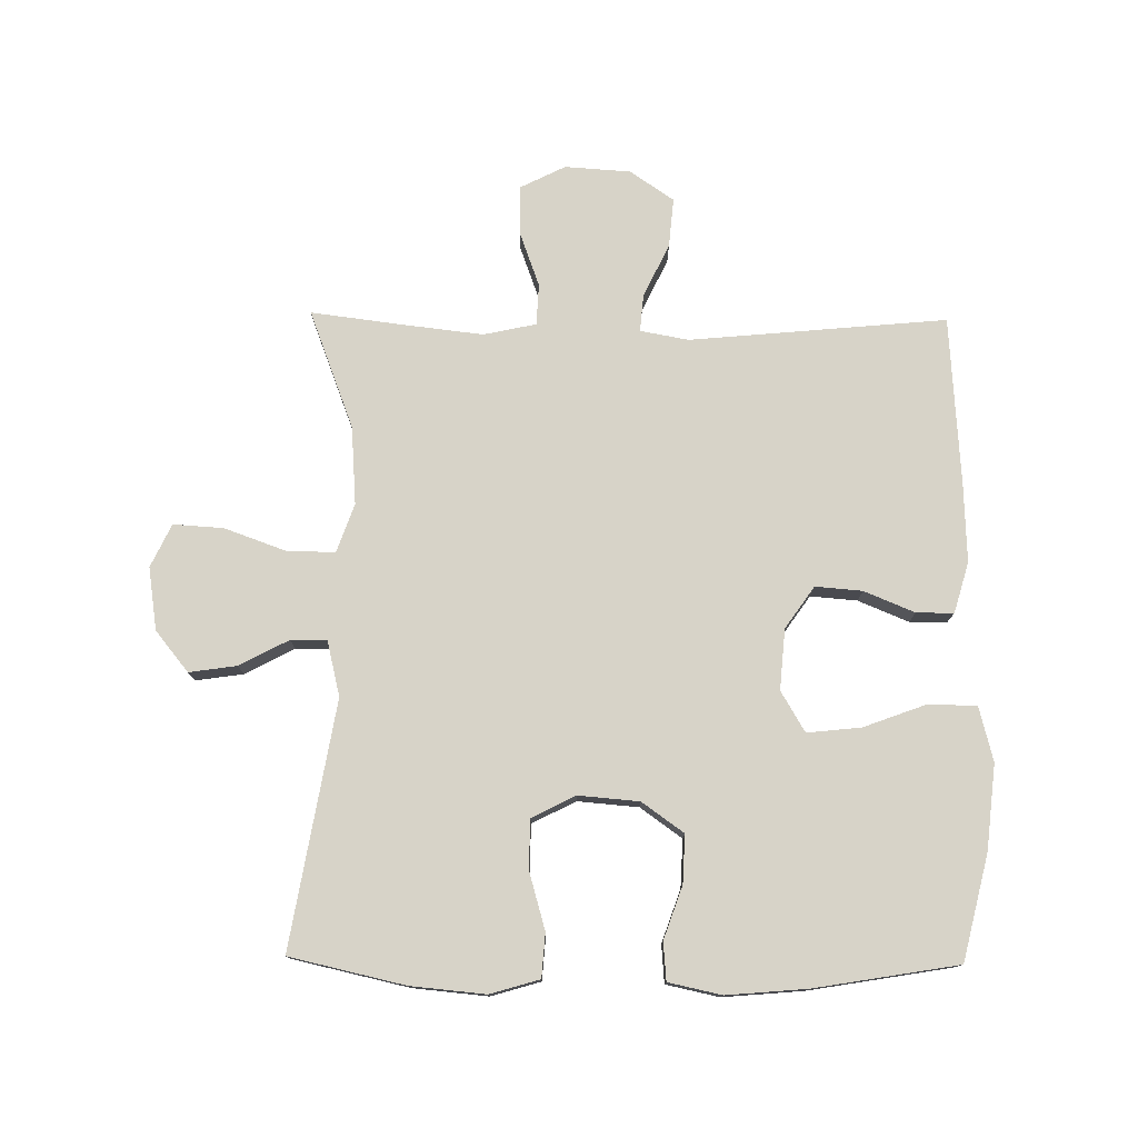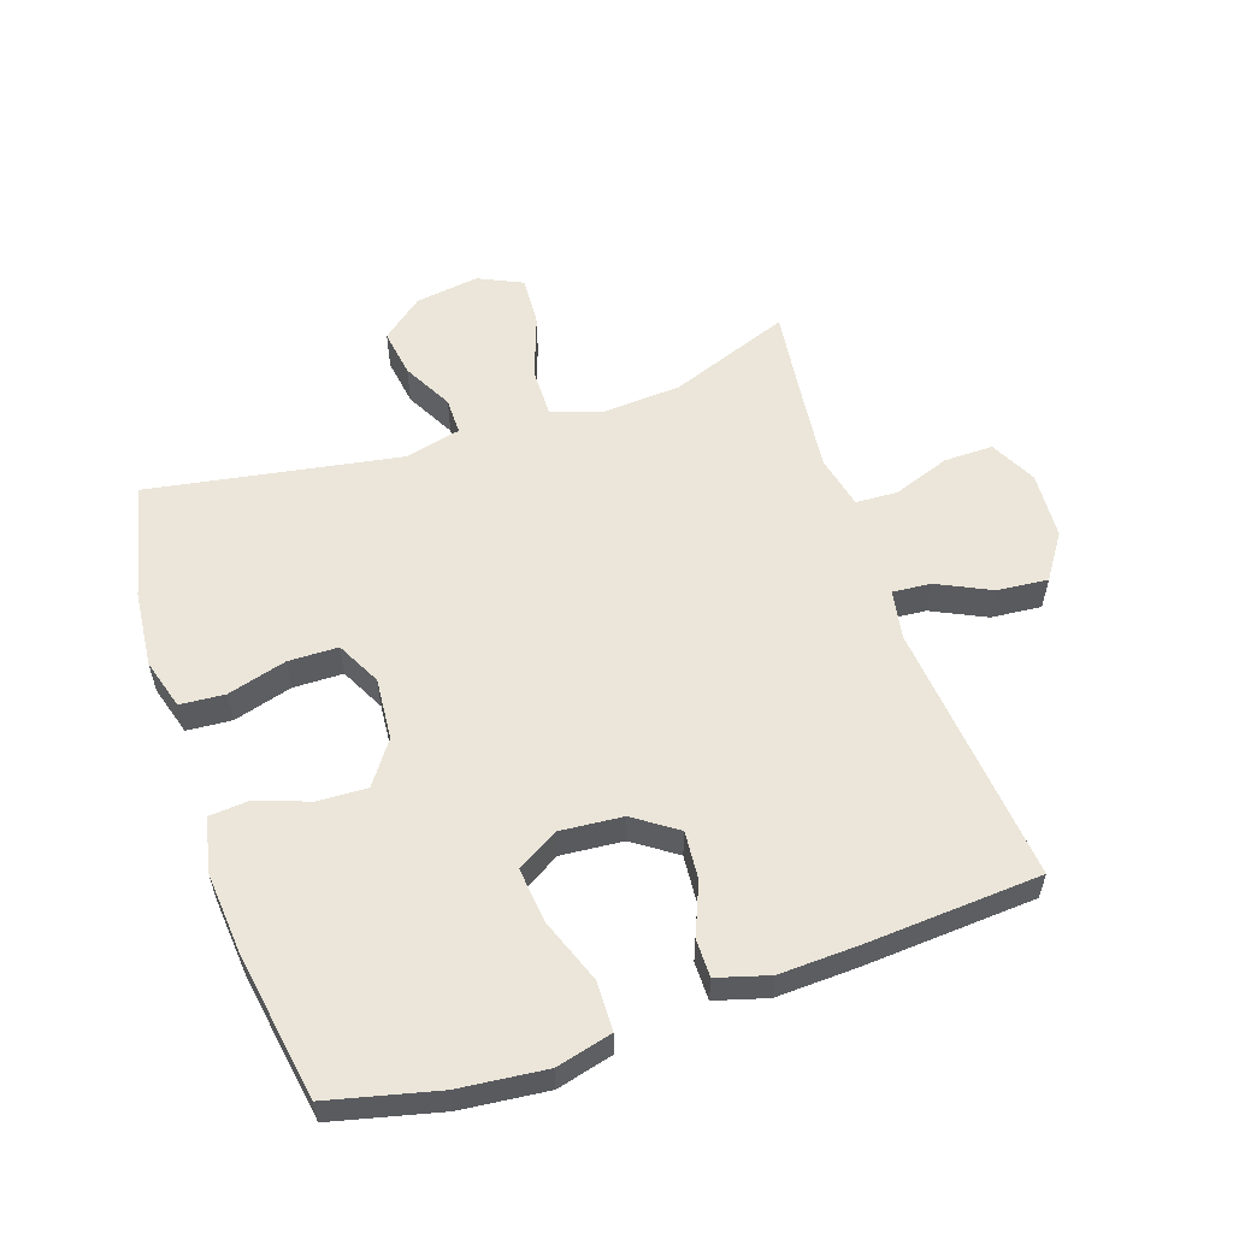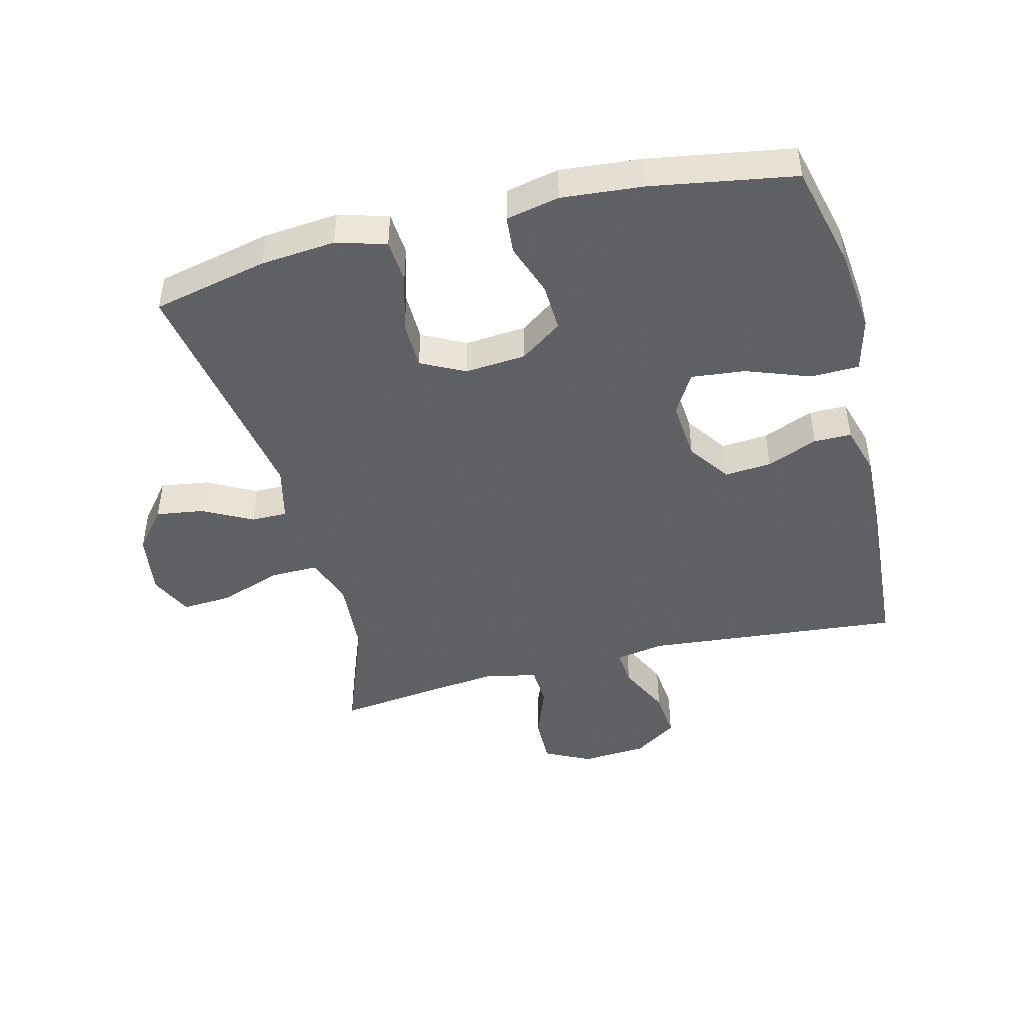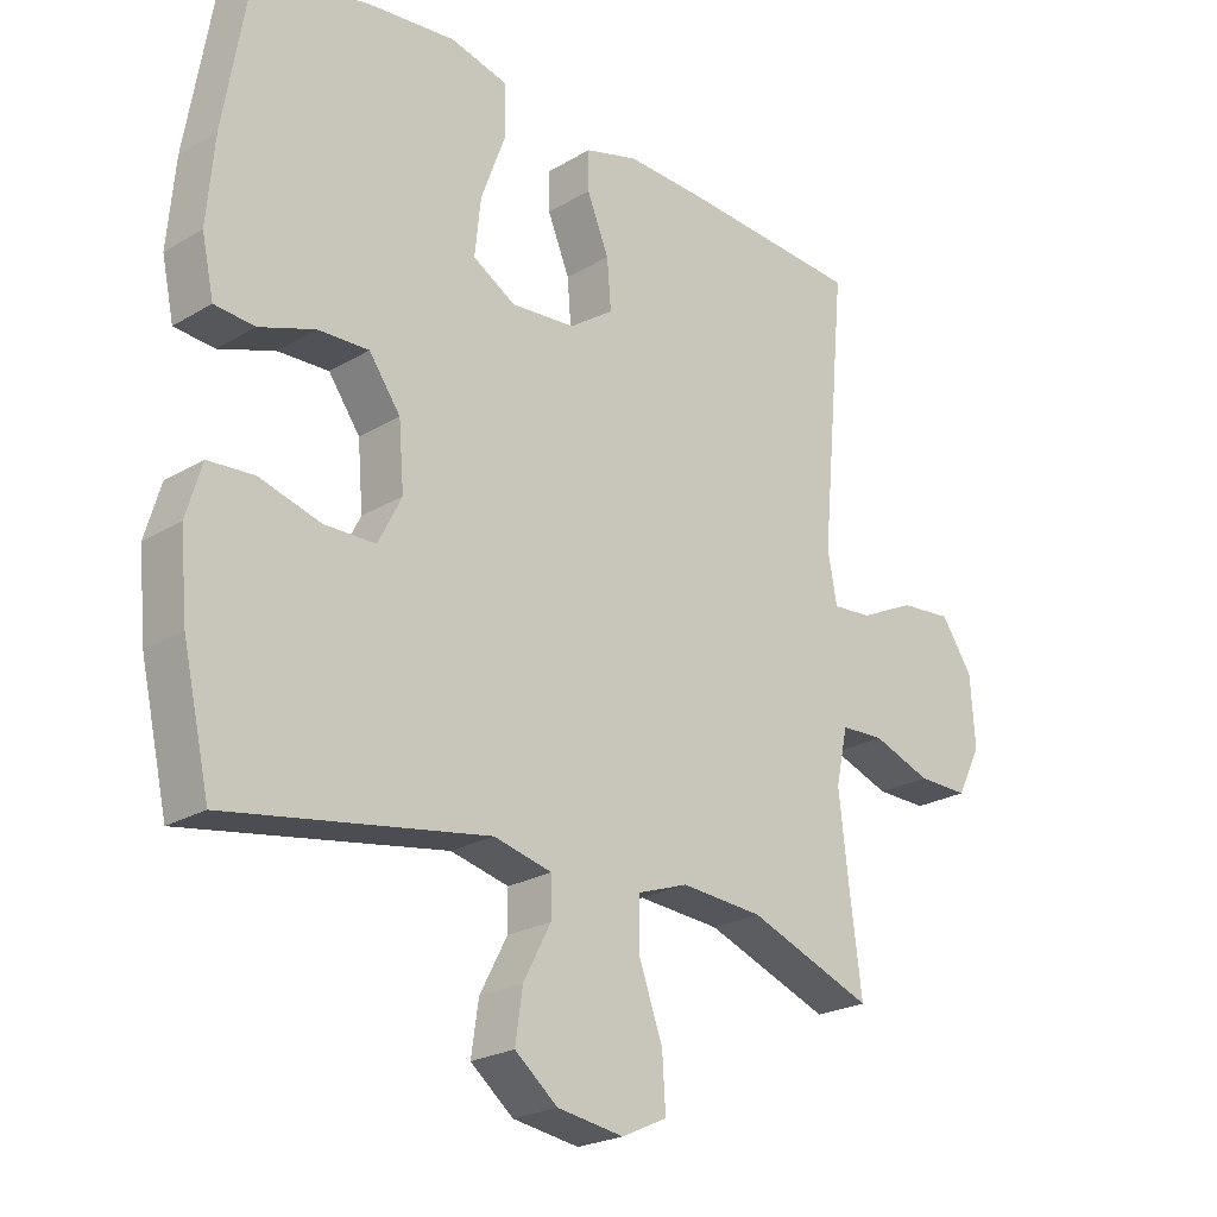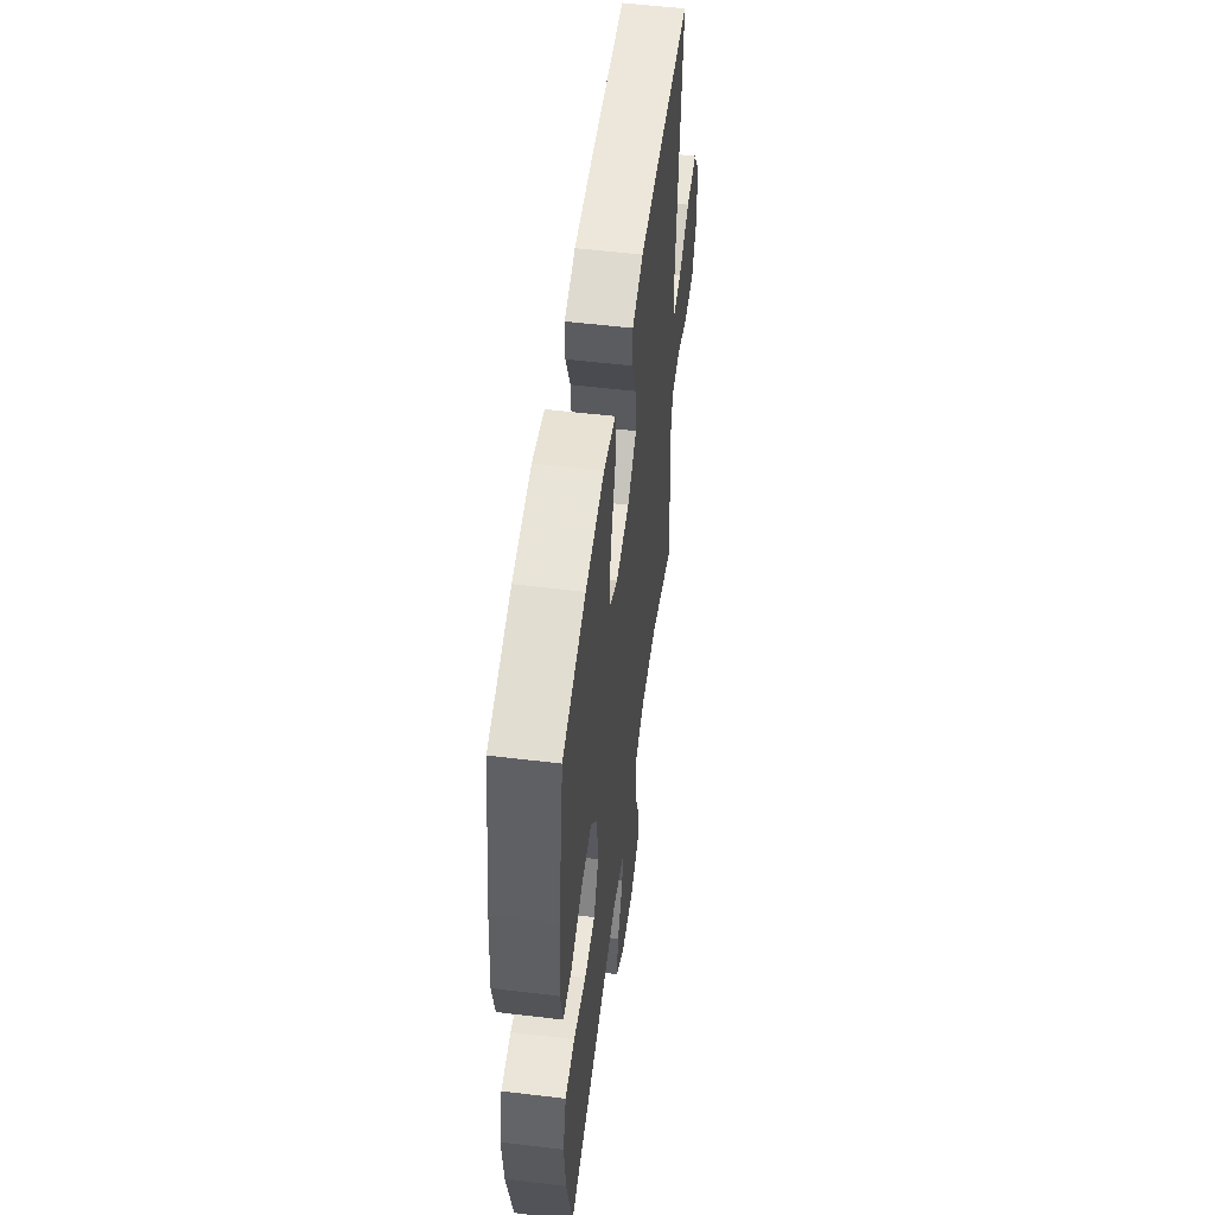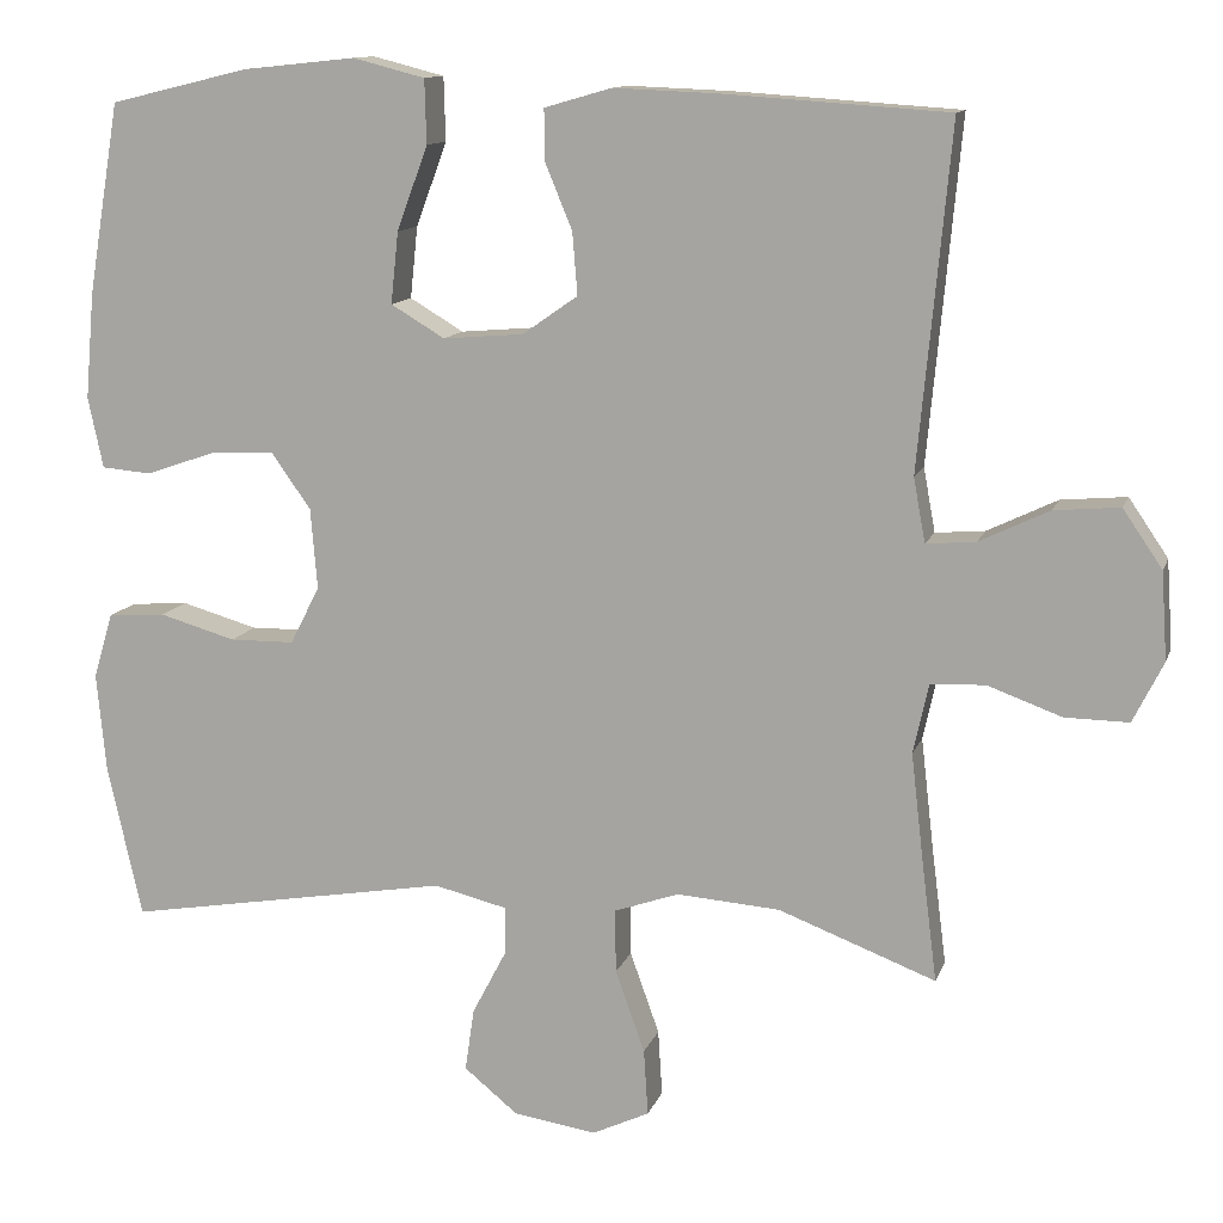
<metadata>
{"format":"obj","ext":"obj","renderer":"f3d","projection":"perspective","resolution":1024,"background":"white","views":[{"elev":77.0,"azim":-89.3,"up":"+Y"},{"elev":56.6,"azim":-18.6,"up":"+Y"},{"elev":-45.3,"azim":-75.8,"up":"+Y"},{"elev":-23.3,"azim":-44.9,"up":"+Z"},{"elev":54.3,"azim":-82.7,"up":"+Z"},{"elev":12.1,"azim":15.2,"up":"+Z"}]}
</metadata>
<code>
v -0.5 0.07 0.5
v -0.334 0.07 0.54
v -0.2 0.07 0.554
v -0.114 0.07 0.532
v -0.112 0.07 0.456
v -0.149 0.07 0.356
v -0.158 0.07 0.271
v -0.094 0.07 0.233
v 0.002 0.07 0.241
v 0.068 0.07 0.287
v 0.062 0.07 0.361
v 0.029 0.07 0.441
v 0.029 0.07 0.5
v 0.109 0.07 0.523
v 0.233 0.07 0.518
v 0.5 0.07 0.5
v 0.462 0.07 0.094
v 0.476 0.07 0.018
v 0.535 0.07 0.023
v 0.618 0.07 0.063
v 0.696 0.07 0.07
v 0.743 0.07 0.001
v 0.75 0.07 -0.103
v 0.714 0.07 -0.175
v 0.638 0.07 -0.174
v 0.55 0.07 -0.142
v 0.485 0.07 -0.145
v 0.467 0.07 -0.228
v 0.482 0.07 -0.358
v 0.5 0.07 -0.5
v 0.313 0.07 -0.429
v 0.19 0.07 -0.42
v 0.113 0.07 -0.447
v 0.114 0.07 -0.523
v 0.149 0.07 -0.621
v 0.154 0.07 -0.7
v 0.086 0.07 -0.732
v -0.013 0.07 -0.717
v -0.077 0.07 -0.665
v -0.066 0.07 -0.59
v -0.025 0.07 -0.512
v -0.025 0.07 -0.455
v -0.112 0.07 -0.434
v -0.5 0.07 -0.5
v -0.541 0.07 -0.318
v -0.552 0.07 -0.2
v -0.529 0.07 -0.122
v -0.46 0.07 -0.117
v -0.369 0.07 -0.143
v -0.292 0.07 -0.142
v -0.257 0.07 -0.073
v -0.265 0.07 0.023
v -0.312 0.07 0.089
v -0.388 0.07 0.086
v -0.471 0.07 0.057
v -0.531 0.07 0.062
v -0.549 0.07 0.146
v -0.538 0.07 0.273
v -0.5 0 0.5
v -0.334 0 0.54
v -0.2 0 0.554
v -0.114 0 0.532
v -0.112 0 0.456
v -0.149 0 0.356
v -0.158 0 0.271
v -0.094 0 0.233
v 0.002 0 0.241
v 0.068 0 0.287
v 0.062 0 0.361
v 0.029 0 0.441
v 0.029 0 0.5
v 0.109 0 0.523
v 0.233 0 0.518
v 0.5 0 0.5
v 0.462 0 0.094
v 0.476 0 0.018
v 0.535 0 0.023
v 0.618 0 0.063
v 0.696 0 0.07
v 0.743 0 0.001
v 0.75 0 -0.103
v 0.714 0 -0.175
v 0.638 0 -0.174
v 0.55 0 -0.142
v 0.485 0 -0.145
v 0.467 0 -0.228
v 0.482 0 -0.358
v 0.5 0 -0.5
v 0.313 0 -0.429
v 0.19 0 -0.42
v 0.113 0 -0.447
v 0.114 0 -0.523
v 0.149 0 -0.621
v 0.154 0 -0.7
v 0.086 0 -0.732
v -0.013 0 -0.717
v -0.077 0 -0.665
v -0.066 0 -0.59
v -0.025 0 -0.512
v -0.025 0 -0.455
v -0.112 0 -0.434
v -0.5 0 -0.5
v -0.541 0 -0.318
v -0.552 0 -0.2
v -0.529 0 -0.122
v -0.46 0 -0.117
v -0.369 0 -0.143
v -0.292 0 -0.142
v -0.257 0 -0.073
v -0.265 0 0.023
v -0.312 0 0.089
v -0.388 0 0.086
v -0.471 0 0.057
v -0.531 0 0.062
v -0.549 0 0.146
v -0.538 0 0.273
f 54 55 56 57
f 53 54 57 58
f 46 47 48 49
f 46 49 50
f 43 44 45 46
f 42 43 46 50
f 38 39 40 41
f 38 41 42
f 37 38 42
f 34 35 36 37
f 33 34 37 42
f 32 33 42 50
f 29 30 31
f 28 29 31 32
f 27 28 32 50
f 23 24 25 26
f 19 20 21 22
f 18 19 22 23
f 14 15 16 17
f 14 17 18
f 11 12 13 14
f 10 11 14 18
f 9 10 18
f 8 9 18
f 3 4 5 6
f 3 6 7
f 2 3 7
f 53 58 1 2
f 52 53 2 7
f 51 52 7 8
f 26 27 50 51
f 23 26 51
f 8 18 23 51
f 115 114 113 112
f 116 115 112 111
f 107 106 105 104
f 108 107 104
f 104 103 102 101
f 108 104 101 100
f 99 98 97 96
f 100 99 96
f 100 96 95
f 95 94 93 92
f 100 95 92 91
f 108 100 91 90
f 89 88 87
f 90 89 87 86
f 108 90 86 85
f 84 83 82 81
f 80 79 78 77
f 81 80 77 76
f 75 74 73 72
f 76 75 72
f 72 71 70 69
f 76 72 69 68
f 76 68 67
f 76 67 66
f 64 63 62 61
f 65 64 61
f 65 61 60
f 60 59 116 111
f 65 60 111 110
f 66 65 110 109
f 109 108 85 84
f 109 84 81
f 109 81 76 66
f 1 59 60 2
f 2 60 61 3
f 3 61 62 4
f 4 62 63 5
f 5 63 64 6
f 6 64 65 7
f 7 65 66 8
f 8 66 67 9
f 9 67 68 10
f 10 68 69 11
f 11 69 70 12
f 12 70 71 13
f 13 71 72 14
f 14 72 73 15
f 15 73 74 16
f 16 74 75 17
f 17 75 76 18
f 18 76 77 19
f 19 77 78 20
f 20 78 79 21
f 21 79 80 22
f 22 80 81 23
f 23 81 82 24
f 24 82 83 25
f 25 83 84 26
f 26 84 85 27
f 27 85 86 28
f 28 86 87 29
f 29 87 88 30
f 30 88 89 31
f 31 89 90 32
f 32 90 91 33
f 33 91 92 34
f 34 92 93 35
f 35 93 94 36
f 36 94 95 37
f 37 95 96 38
f 38 96 97 39
f 39 97 98 40
f 40 98 99 41
f 41 99 100 42
f 42 100 101 43
f 43 101 102 44
f 44 102 103 45
f 45 103 104 46
f 46 104 105 47
f 47 105 106 48
f 48 106 107 49
f 49 107 108 50
f 50 108 109 51
f 51 109 110 52
f 52 110 111 53
f 53 111 112 54
f 54 112 113 55
f 55 113 114 56
f 56 114 115 57
f 57 115 116 58
f 58 116 59 1

</code>
